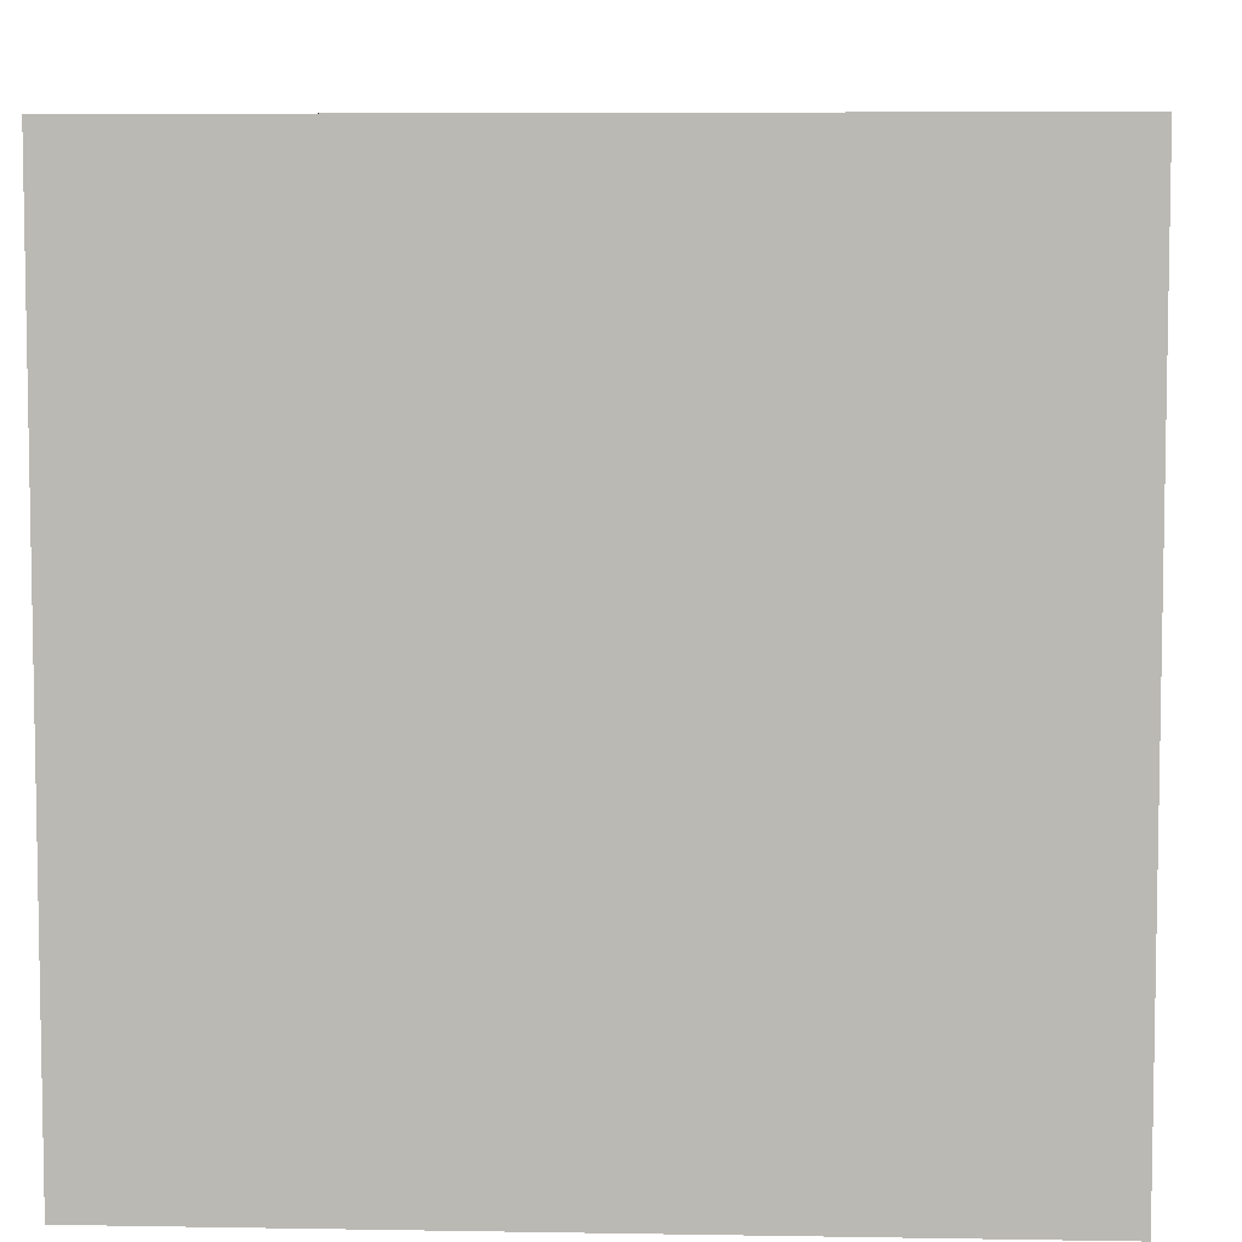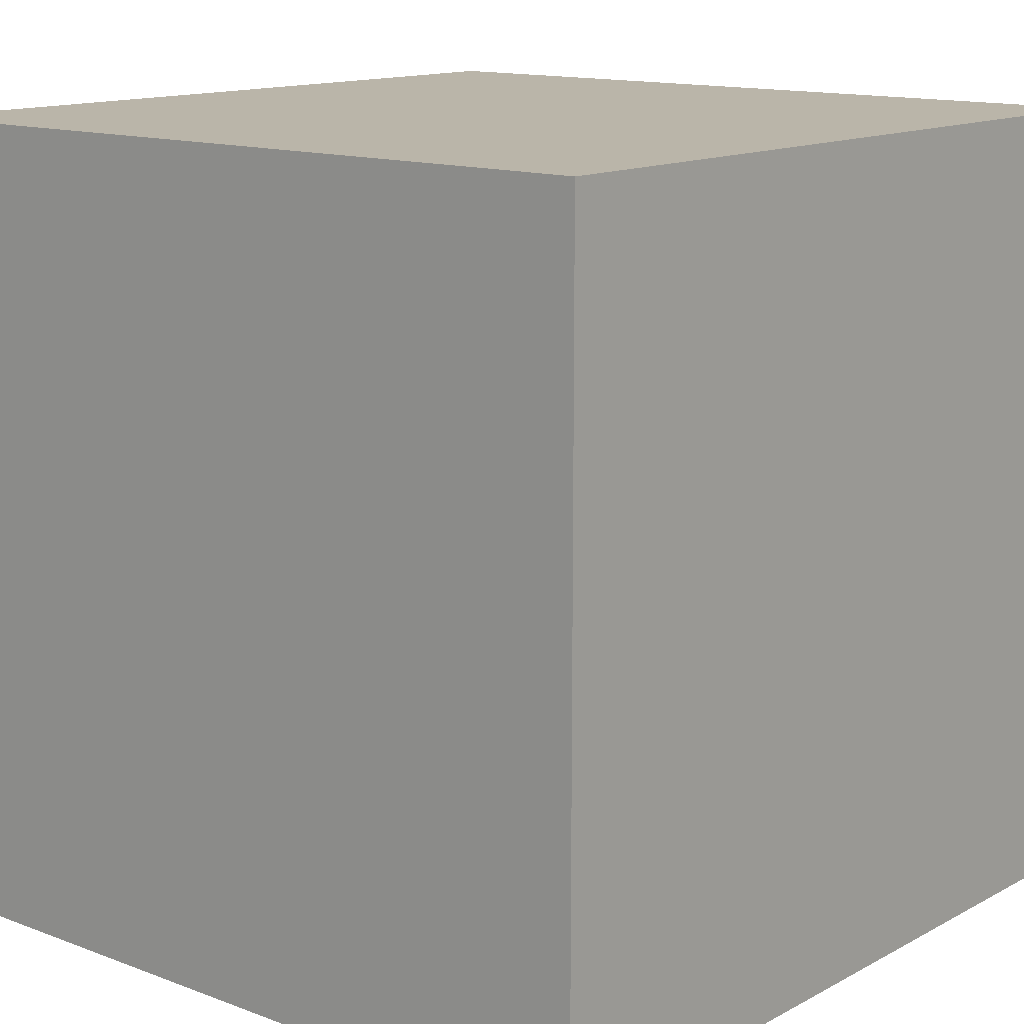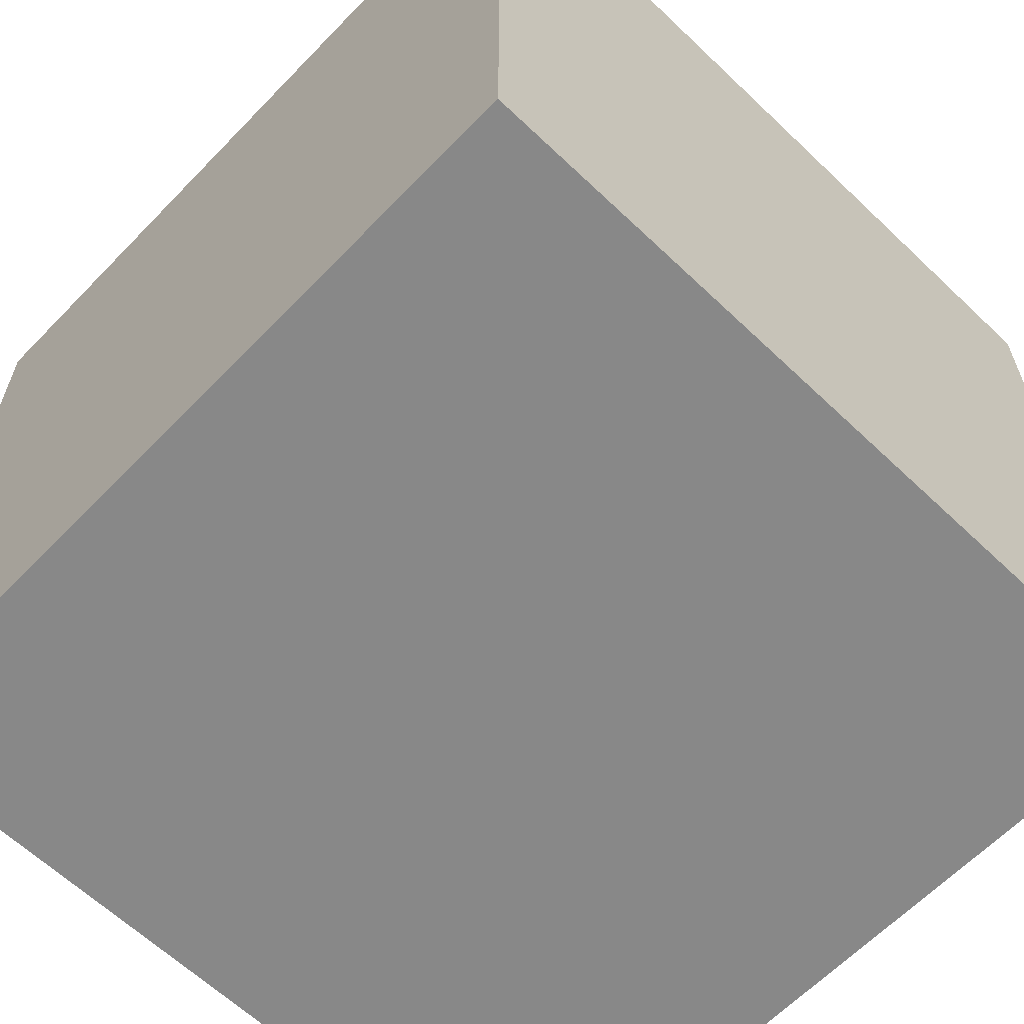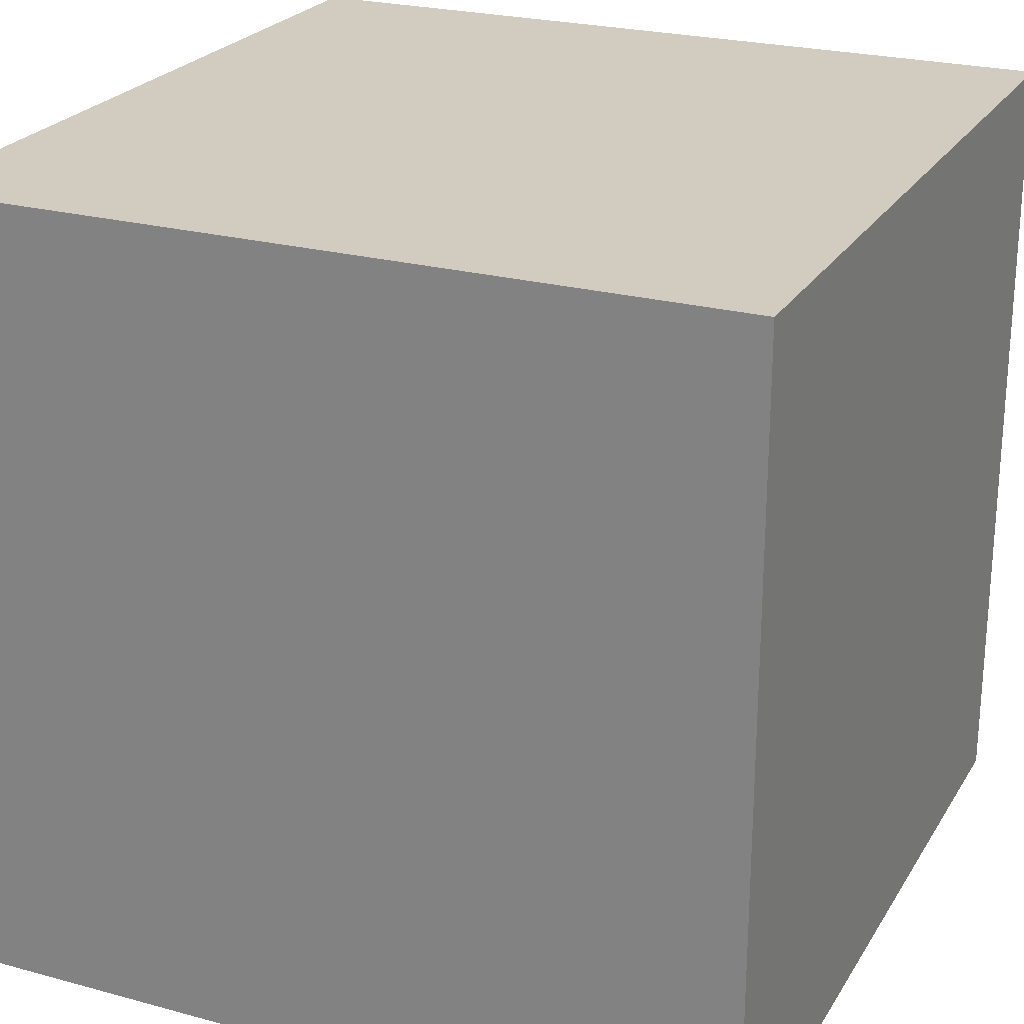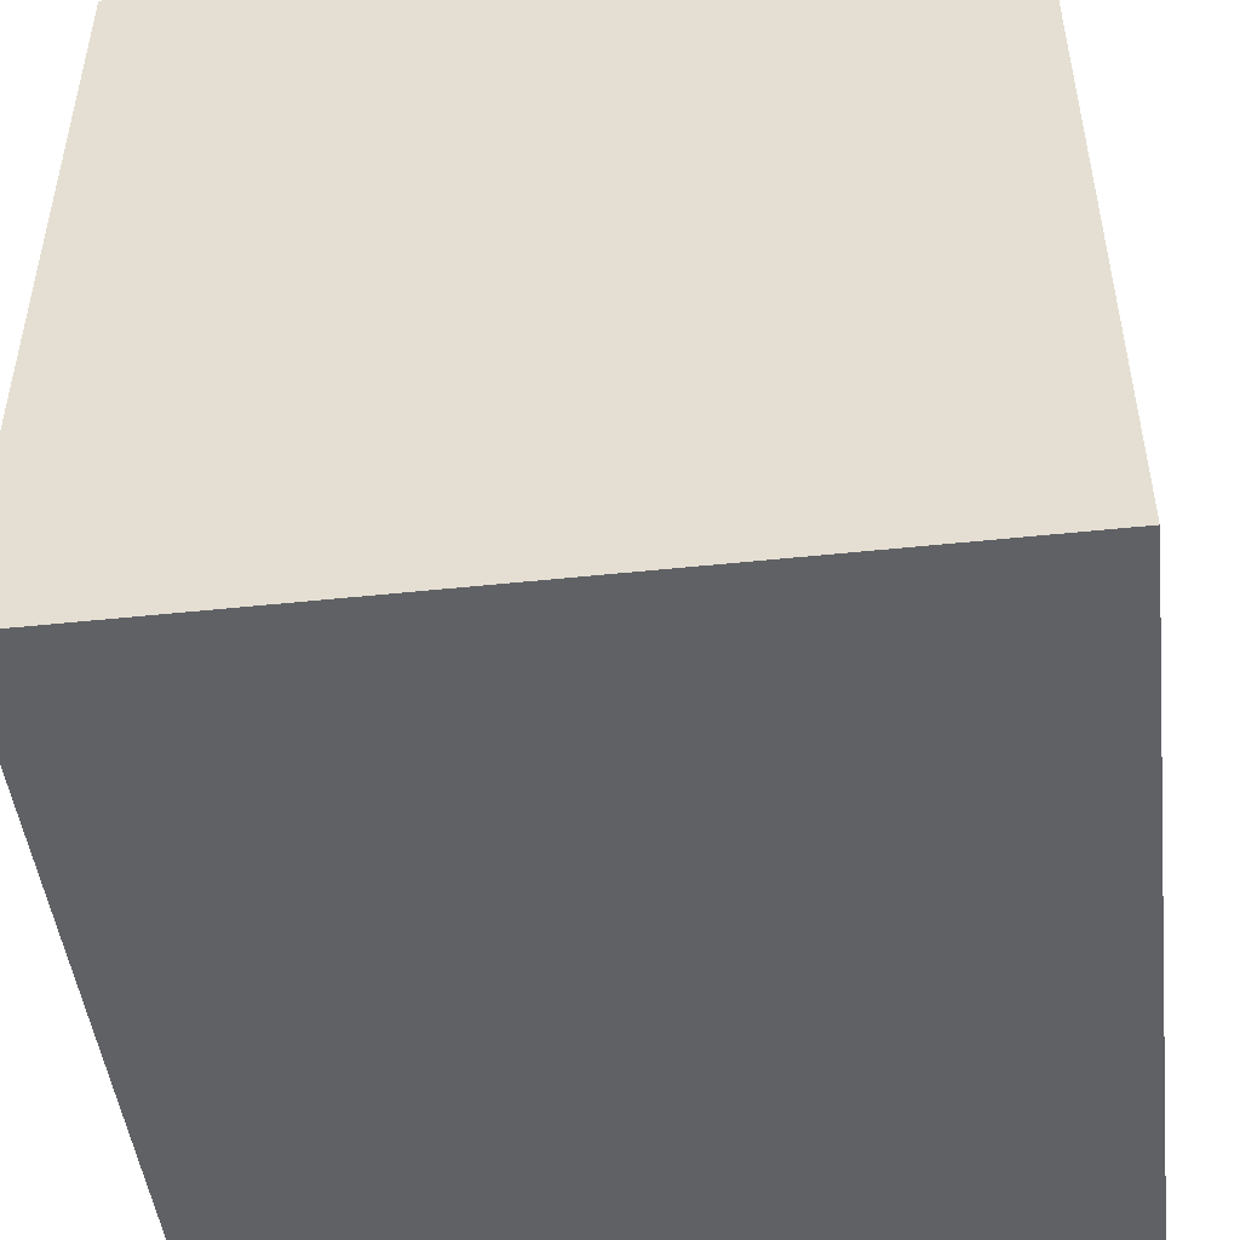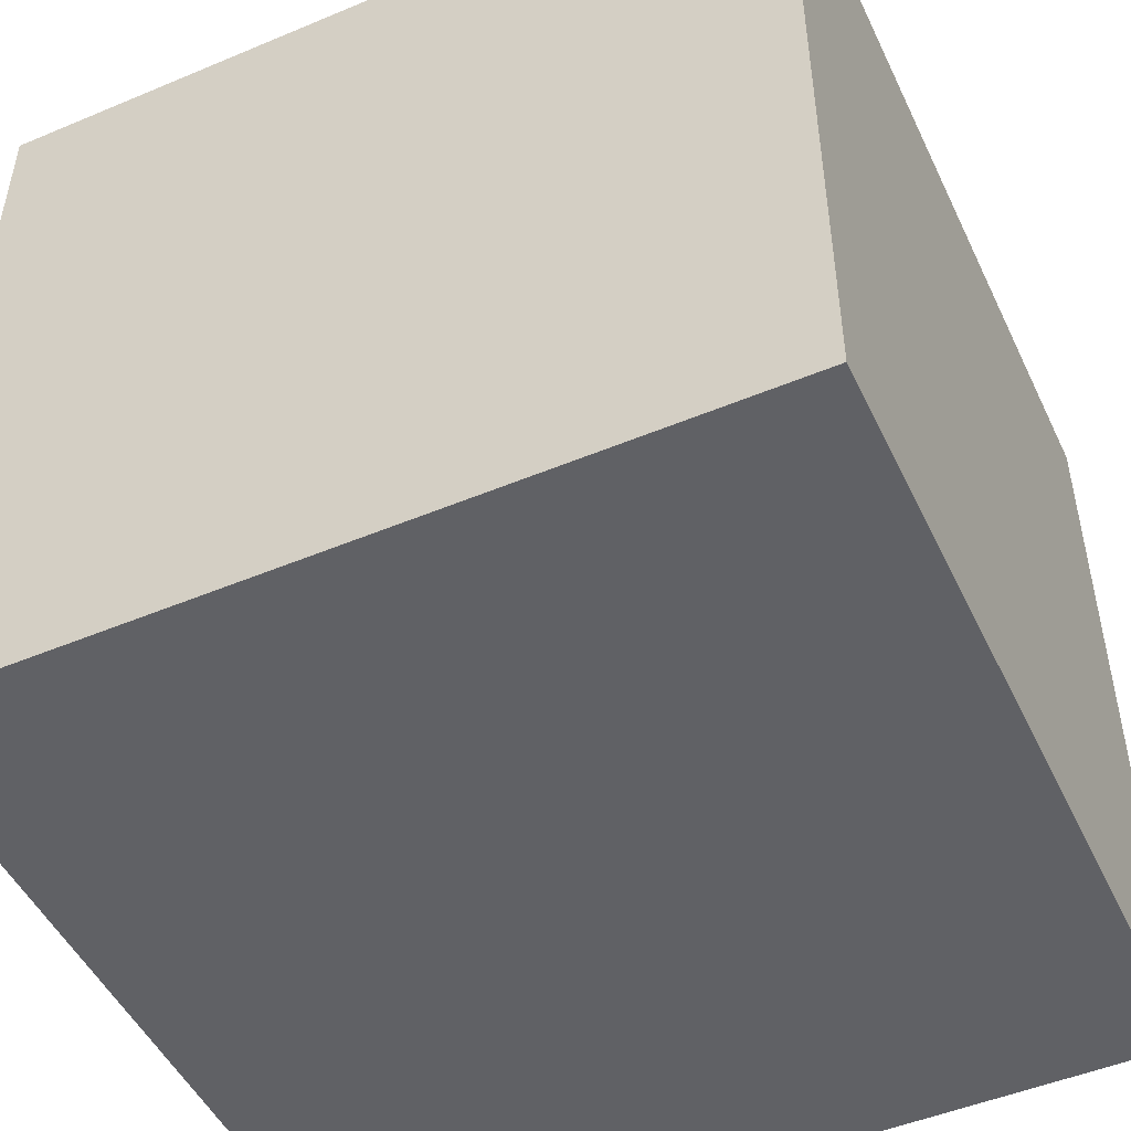
<metadata>
{"format":"obj","ext":"obj","renderer":"f3d","projection":"perspective","resolution":1024,"background":"white","views":[{"elev":6.4,"azim":-87.1,"up":"+Z"},{"elev":13.5,"azim":130.1,"up":"+Z"},{"elev":-62.9,"azim":46.1,"up":"+Y"},{"elev":24.1,"azim":-155.8,"up":"+Z"},{"elev":-47.9,"azim":-83.2,"up":"+Y"},{"elev":-49.2,"azim":24.9,"up":"+Z"}]}
</metadata>
<code>
o Cube
v 1 -1 -1
v 1 -1 1
v -1 -1 1
v -1 -1 -1
v 1 1 -1
v 1 1 1
v -1 1 1
v -1 1 -1
f 1 4 3 2
f 5 6 7 8
f 1 2 6 5
f 2 3 7 6
f 3 4 8 7
f 5 8 4 1

</code>
